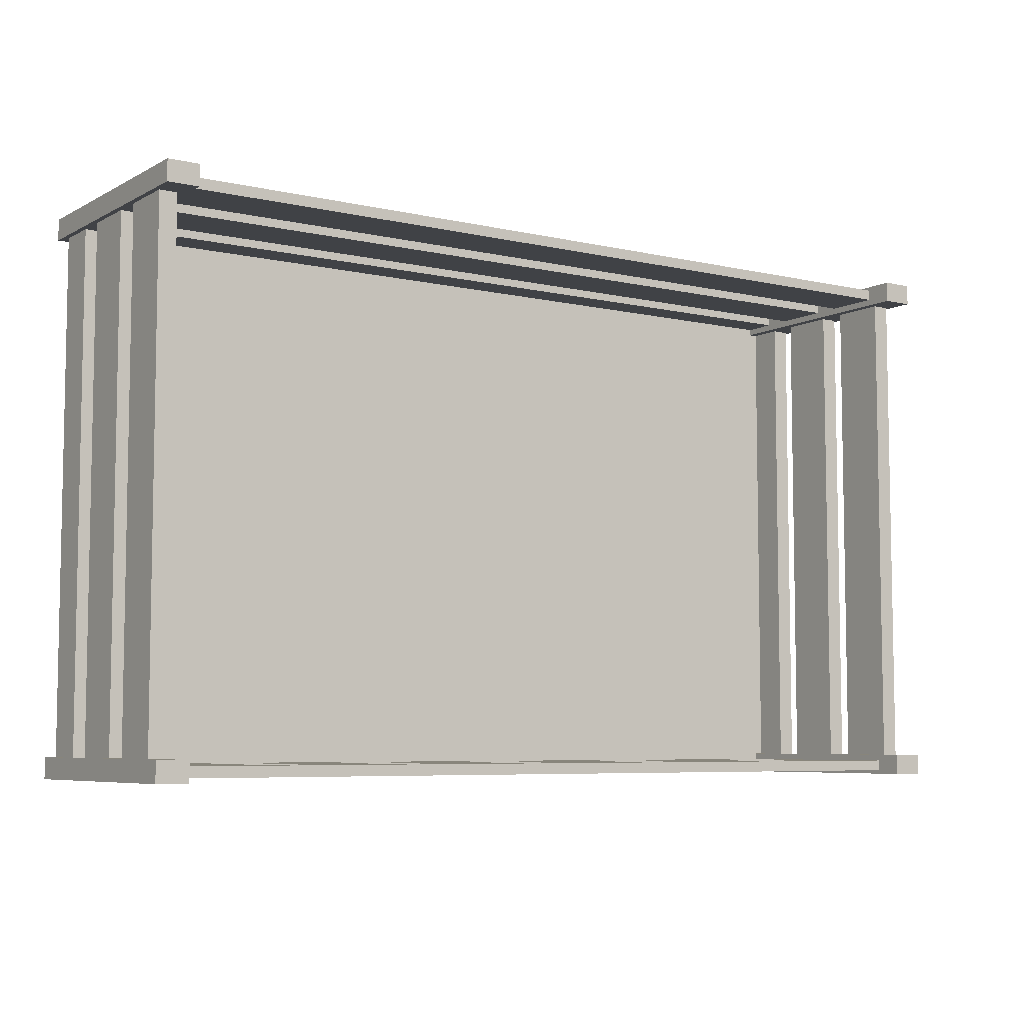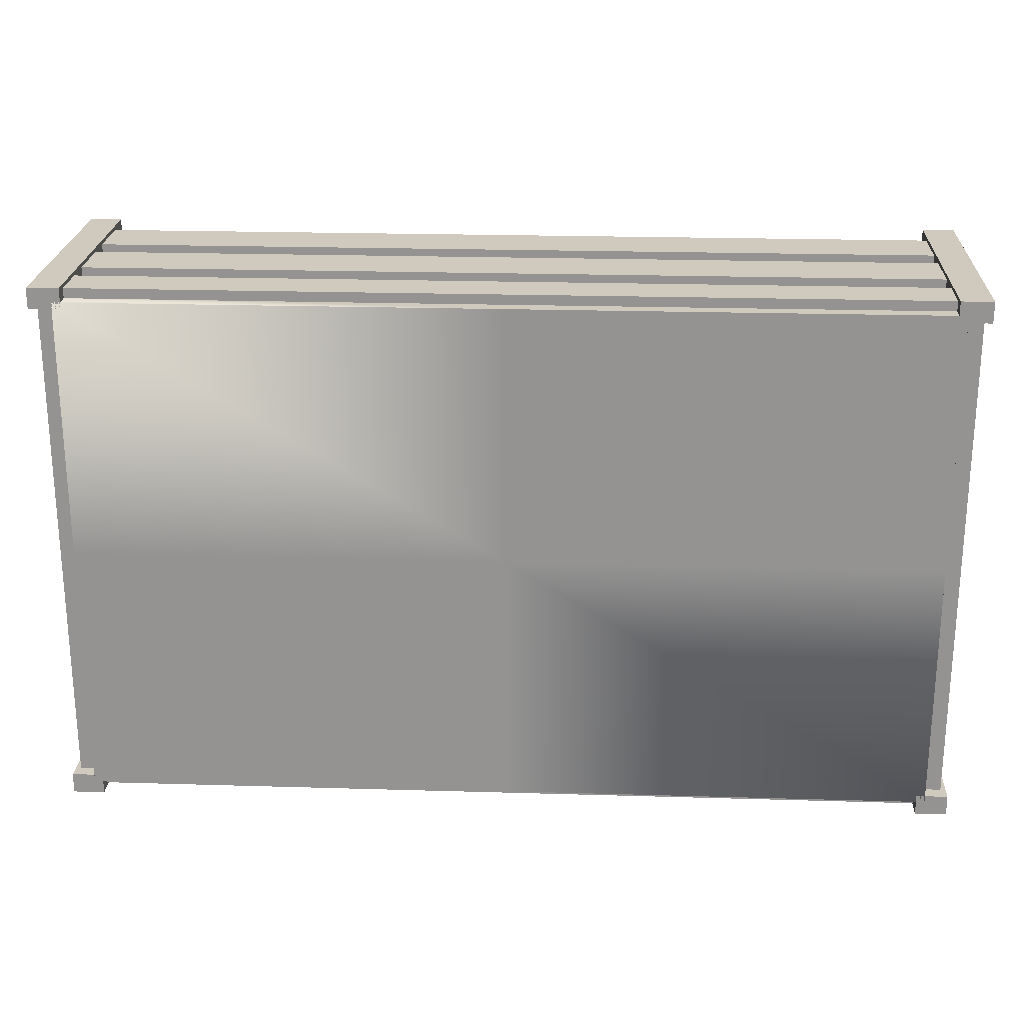
<metadata>
{"format":"obj","ext":"obj","renderer":"f3d","projection":"perspective","resolution":1024,"background":"white","views":[{"elev":-6.4,"azim":146.0,"up":"+Z"},{"elev":22.8,"azim":2.9,"up":"+Z"}]}
</metadata>
<code>
o Crate
v 0.9931 0.004068 -0.6
v 0.9429 0.3166 -0.5544
v 0.9429 0.0524 -0.5695
v 0.9931 0.004068 -0.5544
v 0.9239 0.5041 -0.5914
v 0.9239 0.004068 -0.6
v 0.9239 0.5666 -0.5544
v 0.9931 0.5666 -0.6
v 0.9931 0.5666 -0.5544
v 0.9239 0.5666 -0.6
v 0.9429 0.1291 -0.5544
v 0.9429 0.03463 -0.5544
v 0.9429 0.1916 -0.5544
v 0.9429 0.5041 -0.5544
v 0.9239 0.1916 -0.5914
v 0.9239 0.3166 -0.5914
v 0.9239 0.1291 -0.5914
v 0.9239 0.03463 -0.5914
v 0.9429 0.3791 -0.5544
v 0.9239 0.004068 -0.5544
v 0.9814 0.1916 -0.5544
v 0.9814 0.3166 -0.5544
v 0.9814 0.3791 -0.5544
v 0.9814 0.5041 -0.5544
v 0.9814 0.1291 -0.5544
v 0.9814 0.03463 -0.5544
v 0.9239 0.03463 -0.5683
v 0.9239 0.5041 -0.5683
v 0.9239 0.1291 -0.5683
v 0.9239 0.3166 -0.5683
v 0.9239 0.1916 -0.5683
v 0.9239 0.3791 -0.5683
v 0.9239 0.3791 -0.5914
v 0.9429 0.004068 -0.5695
v 0.9931 0.004068 0.6
v 0.9429 0.0524 -0
v 0.9429 0.3166 0.5544
v 0.9429 0.0524 0.5695
v 0.9931 0.004068 0.5544
v 0.9239 0.5041 0.5914
v 0.9239 0.004068 0.6
v 0.9239 0.5666 0.5544
v 0.9931 0.5666 0.6
v 0.9931 0.5666 0.5544
v 0.9239 0.5666 0.6
v 0.9429 0.1291 0.5544
v 0.9429 0.5041 -0
v 0.9429 0.03463 0.5544
v 0.9429 0.1916 0.5544
v 0.9429 0.5041 0.5544
v 0.9429 0.1916 -0
v 0.9429 0.3166 -0
v 0.9239 0.1916 0.5914
v 0.9429 0.03463 -0
v 0.9239 0.3166 0.5914
v 0.9429 0.1291 -0
v 0.9239 0.1291 0.5914
v 0.9239 0.03463 0.5914
v 0.9429 0.3791 -0
v 0.9429 0.3791 0.5544
v 0.9239 0.004068 0.5544
v 0.9814 0.1916 0.5544
v 0.9814 0.1916 -0
v 0.9814 0.3166 0.5544
v 0.9814 0.3166 -0
v 0.9814 0.3791 0.5544
v 0.9814 0.3791 -0
v 0.9814 0.5041 0.5544
v 0.9814 0.5041 -0
v 0.9814 0.1291 0.5544
v 0.9814 0.1291 -0
v 0.9814 0.03463 0.5544
v 0.9814 0.03463 -0
v 0.9239 0.03463 0.5683
v 0.9239 0.5041 0.5683
v 0.9239 0.1291 0.5683
v 0.9239 0.3166 0.5683
v 0.9239 0.1916 0.5683
v 0.9239 0.3791 0.5683
v 0.9239 0.3791 0.5914
v 0.9429 0.004068 -0
v 0.9429 0.004068 0.5695
v -0.9931 0.004068 -0.6
v -0.9429 0.3166 -0.5544
v -0.9429 0.0524 -0.5695
v -0 0.3791 -0.5914
v -0 0.1916 -0.5914
v -0 0.0524 -0.5695
v -0.9931 0.004068 -0.5544
v -0.9239 0.5041 -0.5914
v -0.9239 0.004068 -0.6
v -0.9239 0.5666 -0.5544
v -0.9931 0.5666 -0.6
v -0.9931 0.5666 -0.5544
v -0.9239 0.5666 -0.6
v -0.9429 0.1291 -0.5544
v -0.9429 0.03463 -0.5544
v -0.9429 0.1916 -0.5544
v -0.9429 0.5041 -0.5544
v -0 0.3166 -0.5914
v -0 0.5041 -0.5914
v -0.9239 0.1916 -0.5914
v -0 0.1291 -0.5914
v -0.9239 0.3166 -0.5914
v -0 0.03463 -0.5914
v -0.9239 0.1291 -0.5914
v -0 0.004068 -0.5695
v -0.9239 0.03463 -0.5914
v -0.9429 0.3791 -0.5544
v -0.9239 0.004068 -0.5544
v -0.9814 0.1916 -0.5544
v -0.9814 0.3166 -0.5544
v -0.9814 0.3791 -0.5544
v -0.9814 0.5041 -0.5544
v -0.9814 0.1291 -0.5544
v -0.9814 0.03463 -0.5544
v -0.9239 0.03463 -0.5683
v -0 0.03463 -0.5683
v -0 0.1291 -0.5683
v -0 0.5041 -0.5683
v -0.9239 0.5041 -0.5683
v -0.9239 0.1291 -0.5683
v -0.9239 0.3166 -0.5683
v -0.9239 0.1916 -0.5683
v -0 0.3166 -0.5683
v -0 0.1916 -0.5683
v -0 0.3791 -0.5683
v -0.9239 0.3791 -0.5683
v -0.9239 0.3791 -0.5914
v -0.9429 0.004068 -0.5695
v 0 0.004068 0
v -0.9931 0.004068 0.6
v 0 0.0524 0
v -0.9429 0.0524 0
v -0.9429 0.3166 0.5544
v -0.9429 0.0524 0.5695
v 0 0.3791 0.5914
v 0 0.1916 0.5914
v 0 0.0524 0.5695
v -0.9931 0.004068 0.5544
v -0.9239 0.5041 0.5914
v -0.9239 0.004068 0.6
v -0.9239 0.5666 0.5544
v -0.9931 0.5666 0.6
v -0.9931 0.5666 0.5544
v -0.9239 0.5666 0.6
v -0.9429 0.1291 0.5544
v -0.9429 0.5041 0
v -0.9429 0.03463 0.5544
v -0.9429 0.1916 0.5544
v -0.9429 0.5041 0.5544
v -0.9429 0.1916 0
v 0 0.3166 0.5914
v 0 0.5041 0.5914
v -0.9429 0.3166 0
v -0.9239 0.1916 0.5914
v 0 0.1291 0.5914
v -0.9429 0.03463 0
v -0.9239 0.3166 0.5914
v 0 0.03463 0.5914
v -0.9429 0.1291 0
v -0.9239 0.1291 0.5914
v 0 0.004068 0.5695
v -0.9239 0.03463 0.5914
v -0.9429 0.3791 0
v -0.9429 0.3791 0.5544
v -0.9239 0.004068 0.5544
v -0.9814 0.1916 0.5544
v -0.9814 0.1916 0
v -0.9814 0.3166 0.5544
v -0.9814 0.3166 0
v -0.9814 0.3791 0.5544
v -0.9814 0.3791 0
v -0.9814 0.5041 0.5544
v -0.9814 0.5041 0
v -0.9814 0.1291 0.5544
v -0.9814 0.1291 0
v -0.9814 0.03463 0.5544
v -0.9814 0.03463 0
v -0.9239 0.03463 0.5683
v 0 0.03463 0.5683
v 0 0.1291 0.5683
v 0 0.5041 0.5683
v -0.9239 0.5041 0.5683
v -0.9239 0.1291 0.5683
v -0.9239 0.3166 0.5683
v -0.9239 0.1916 0.5683
v 0 0.3166 0.5683
v 0 0.1916 0.5683
v 0 0.3791 0.5683
v -0.9239 0.3791 0.5683
v -0.9239 0.3791 0.5914
v -0.9429 0.004068 0
v -0.9429 0.004068 0.5695
v 0.9239 0.03463 -0.5683
v -0 0.03463 -0.5683
v -0 0.03463 -0.5683
v -0 0.03463 -0.5683
v -0 0.03463 -0.5914
v -0 0.03463 -0.5914
v -0 0.03463 -0.5914
v 0.9239 0.03463 -0.5914
v -0 0.0524 -0.5695
v -0 0.0524 -0.5695
v -0 0.0524 -0.5695
v 0 0.0524 0
v 0 0.0524 0
v 0 0.0524 0
v 0.9429 0.0524 -0
v 0.9429 0.0524 -0.5695
v 0.9931 0.5666 -0.6
v 0.9931 0.5666 -0.6
v 0.9239 0.5666 -0.6
v 0.9239 0.5666 -0.6
v 0.9239 0.5666 -0.5544
v 0.9239 0.5666 -0.5544
v 0.9931 0.5666 -0.5544
v 0.9931 0.5666 -0.5544
v 0.9239 0.004068 -0.5544
v 0.9239 0.004068 -0.5544
v 0.9239 0.004068 -0.6
v 0.9239 0.004068 -0.6
v 0.9429 0.03463 -0
v 0.9429 0.03463 -0
v 0.9429 0.03463 -0
v 0.9429 0.03463 -0
v 0.9429 0.03463 -0
v 0.9429 0.004068 -0
v 0.9429 0.004068 -0
v 0.9429 0.004068 -0
v 0.9429 0.004068 -0.5695
v 0.9429 0.004068 -0.5695
v 0.9429 0.03463 -0.5544
v 0.9429 0.03463 -0.5544
v 0.9239 0.3166 -0.5683
v 0.9239 0.3166 -0.5914
v -0 0.3166 -0.5914
v -0 0.3166 -0.5914
v -0 0.3166 -0.5914
v -0 0.3166 -0.5683
v -0 0.3166 -0.5683
v -0 0.3166 -0.5683
v 0.9429 0.1291 -0.5544
v 0.9429 0.1291 -0
v 0.9429 0.1291 -0
v 0.9429 0.1291 -0
v 0.9429 0.3791 -0
v 0.9429 0.3791 -0
v 0.9429 0.3791 -0
v 0.9429 0.3791 -0.5544
v 0.9814 0.3791 -0.5544
v 0.9814 0.3791 -0
v 0.9814 0.3791 -0
v 0.9814 0.3791 -0
v 0.9931 0.004068 -0.5544
v 0.9931 0.004068 -0.5544
v 0.9931 0.004068 -0.6
v 0.9931 0.004068 -0.6
v 0.9814 0.03463 -0.5544
v 0.9814 0.1291 -0.5544
v 0.9814 0.1291 -0
v 0.9814 0.1291 -0
v 0.9814 0.1291 -0
v 0.9814 0.03463 -0
v 0.9814 0.03463 -0
v 0.9814 0.03463 -0
v 0.9814 0.5041 -0.5544
v 0.9814 0.5041 -0
v 0.9814 0.5041 -0
v 0.9814 0.5041 -0
v 0.9814 0.1916 -0
v 0.9814 0.1916 -0
v 0.9814 0.1916 -0
v 0.9814 0.1916 -0.5544
v 0.9814 0.3166 -0.5544
v 0.9814 0.3166 -0
v 0.9814 0.3166 -0
v 0.9814 0.3166 -0
v 0.9429 0.1916 -0.5544
v 0.9429 0.1916 -0
v 0.9429 0.1916 -0
v 0.9429 0.1916 -0
v 0.9429 0.3166 -0
v 0.9429 0.3166 -0
v 0.9429 0.3166 -0
v 0.9429 0.3166 -0.5544
v 0.9429 0.5041 -0.5544
v 0.9429 0.5041 -0
v 0.9429 0.5041 -0
v 0.9429 0.5041 -0
v -0 0.3791 -0.5683
v -0 0.3791 -0.5683
v -0 0.3791 -0.5683
v 0.9239 0.3791 -0.5683
v 0.9239 0.5041 -0.5683
v -0 0.5041 -0.5683
v -0 0.5041 -0.5683
v -0 0.5041 -0.5683
v 0.9239 0.1291 -0.5683
v -0 0.1291 -0.5683
v -0 0.1291 -0.5683
v -0 0.1291 -0.5683
v 0.9239 0.1916 -0.5683
v -0 0.1916 -0.5683
v -0 0.1916 -0.5683
v -0 0.1916 -0.5683
v -0 0.1916 -0.5914
v -0 0.1916 -0.5914
v -0 0.1916 -0.5914
v 0.9239 0.1916 -0.5914
v 0.9239 0.1291 -0.5914
v -0 0.1291 -0.5914
v -0 0.1291 -0.5914
v -0 0.1291 -0.5914
v -0 0.3791 -0.5914
v -0 0.3791 -0.5914
v -0 0.3791 -0.5914
v 0.9239 0.3791 -0.5914
v 0.9239 0.5041 -0.5914
v -0 0.5041 -0.5914
v -0 0.5041 -0.5914
v -0 0.5041 -0.5914
v -0 0.004068 -0.5695
v -0 0.004068 -0.5695
v -0 0.004068 -0.5695
v 0 0.004068 0
v 0 0.004068 0
v 0 0.004068 0
v 0.9239 0.03463 0.5683
v 0.9239 0.03463 0.5914
v 0 0.03463 0.5914
v 0 0.03463 0.5914
v 0 0.03463 0.5914
v 0 0.03463 0.5683
v 0 0.03463 0.5683
v 0 0.03463 0.5683
v 0 0.0524 0.5695
v 0 0.0524 0.5695
v 0 0.0524 0.5695
v 0.9429 0.0524 0.5695
v 0.9931 0.5666 0.6
v 0.9931 0.5666 0.6
v 0.9931 0.5666 0.5544
v 0.9931 0.5666 0.5544
v 0.9239 0.5666 0.5544
v 0.9239 0.5666 0.5544
v 0.9239 0.5666 0.6
v 0.9239 0.5666 0.6
v 0.9239 0.004068 0.5544
v 0.9239 0.004068 0.5544
v 0.9239 0.004068 0.6
v 0.9239 0.004068 0.6
v 0.9429 0.03463 0.5544
v 0.9429 0.03463 0.5544
v 0.9429 0.004068 0.5695
v 0.9429 0.004068 0.5695
v 0.9239 0.3166 0.5683
v 0 0.3166 0.5683
v 0 0.3166 0.5683
v 0 0.3166 0.5683
v 0 0.3166 0.5914
v 0 0.3166 0.5914
v 0 0.3166 0.5914
v 0.9239 0.3166 0.5914
v 0.9429 0.1291 0.5544
v 0.9814 0.3791 0.5544
v 0.9429 0.3791 0.5544
v 0.9931 0.004068 0.5544
v 0.9931 0.004068 0.5544
v 0.9931 0.004068 0.6
v 0.9931 0.004068 0.6
v 0.9814 0.03463 0.5544
v 0.9814 0.1291 0.5544
v 0.9814 0.5041 0.5544
v 0.9814 0.3166 0.5544
v 0.9814 0.1916 0.5544
v 0.9429 0.1916 0.5544
v 0.9429 0.3166 0.5544
v 0.9429 0.5041 0.5544
v 0 0.3791 0.5683
v 0 0.3791 0.5683
v 0 0.3791 0.5683
v 0 0.5041 0.5683
v 0 0.5041 0.5683
v 0 0.5041 0.5683
v 0.9239 0.5041 0.5683
v 0.9239 0.3791 0.5683
v 0 0.1291 0.5683
v 0 0.1291 0.5683
v 0 0.1291 0.5683
v 0.9239 0.1291 0.5683
v 0.9239 0.1916 0.5683
v 0 0.1916 0.5683
v 0 0.1916 0.5683
v 0 0.1916 0.5683
v 0.9239 0.1916 0.5914
v 0 0.1916 0.5914
v 0 0.1916 0.5914
v 0 0.1916 0.5914
v 0 0.1291 0.5914
v 0 0.1291 0.5914
v 0 0.1291 0.5914
v 0.9239 0.1291 0.5914
v 0.9239 0.3791 0.5914
v 0 0.3791 0.5914
v 0 0.3791 0.5914
v 0 0.3791 0.5914
v 0 0.5041 0.5914
v 0 0.5041 0.5914
v 0 0.5041 0.5914
v 0.9239 0.5041 0.5914
v 0 0.004068 0.5695
v 0 0.004068 0.5695
v 0 0.004068 0.5695
v -0.9239 0.03463 -0.5683
v -0.9239 0.03463 -0.5914
v -0.9429 0.0524 -0.5695
v -0.9429 0.0524 0
v -0.9931 0.5666 -0.6
v -0.9931 0.5666 -0.6
v -0.9931 0.5666 -0.5544
v -0.9931 0.5666 -0.5544
v -0.9239 0.5666 -0.5544
v -0.9239 0.5666 -0.5544
v -0.9239 0.5666 -0.6
v -0.9239 0.5666 -0.6
v -0.9239 0.004068 -0.5544
v -0.9239 0.004068 -0.5544
v -0.9239 0.004068 -0.6
v -0.9239 0.004068 -0.6
v -0.9429 0.03463 0
v -0.9429 0.03463 0
v -0.9429 0.03463 0
v -0.9429 0.03463 0
v -0.9429 0.03463 0
v -0.9429 0.03463 -0.5544
v -0.9429 0.03463 -0.5544
v -0.9429 0.004068 -0.5695
v -0.9429 0.004068 -0.5695
v -0.9429 0.004068 0
v -0.9429 0.004068 0
v -0.9429 0.004068 0
v -0.9239 0.3166 -0.5683
v -0.9239 0.3166 -0.5914
v -0.9429 0.1291 -0.5544
v -0.9429 0.1291 0
v -0.9429 0.1291 0
v -0.9429 0.1291 0
v -0.9429 0.3791 0
v -0.9429 0.3791 0
v -0.9429 0.3791 0
v -0.9814 0.3791 0
v -0.9814 0.3791 0
v -0.9814 0.3791 0
v -0.9814 0.3791 -0.5544
v -0.9429 0.3791 -0.5544
v -0.9931 0.004068 -0.5544
v -0.9931 0.004068 -0.5544
v -0.9931 0.004068 -0.6
v -0.9931 0.004068 -0.6
v -0.9814 0.03463 -0.5544
v -0.9814 0.03463 0
v -0.9814 0.03463 0
v -0.9814 0.03463 0
v -0.9814 0.1291 0
v -0.9814 0.1291 0
v -0.9814 0.1291 0
v -0.9814 0.1291 -0.5544
v -0.9814 0.5041 0
v -0.9814 0.5041 0
v -0.9814 0.5041 0
v -0.9814 0.5041 -0.5544
v -0.9814 0.1916 0
v -0.9814 0.1916 0
v -0.9814 0.1916 0
v -0.9814 0.3166 0
v -0.9814 0.3166 0
v -0.9814 0.3166 0
v -0.9814 0.3166 -0.5544
v -0.9814 0.1916 -0.5544
v -0.9429 0.1916 -0.5544
v -0.9429 0.1916 0
v -0.9429 0.1916 0
v -0.9429 0.1916 0
v -0.9429 0.3166 -0.5544
v -0.9429 0.3166 0
v -0.9429 0.3166 0
v -0.9429 0.3166 0
v -0.9429 0.5041 -0.5544
v -0.9429 0.5041 0
v -0.9429 0.5041 0
v -0.9429 0.5041 0
v -0.9239 0.5041 -0.5683
v -0.9239 0.3791 -0.5683
v -0.9239 0.1291 -0.5683
v -0.9239 0.1916 -0.5683
v -0.9239 0.1916 -0.5914
v -0.9239 0.1291 -0.5914
v -0.9239 0.3791 -0.5914
v -0.9239 0.5041 -0.5914
v -0.9239 0.03463 0.5683
v -0.9239 0.03463 0.5914
v -0.9429 0.0524 0.5695
v -0.9931 0.5666 0.6
v -0.9931 0.5666 0.6
v -0.9239 0.5666 0.6
v -0.9239 0.5666 0.6
v -0.9239 0.5666 0.5544
v -0.9239 0.5666 0.5544
v -0.9931 0.5666 0.5544
v -0.9931 0.5666 0.5544
v -0.9239 0.004068 0.5544
v -0.9239 0.004068 0.5544
v -0.9239 0.004068 0.6
v -0.9239 0.004068 0.6
v -0.9429 0.004068 0.5695
v -0.9429 0.004068 0.5695
v -0.9429 0.03463 0.5544
v -0.9429 0.03463 0.5544
v -0.9239 0.3166 0.5683
v -0.9239 0.3166 0.5914
v -0.9429 0.1291 0.5544
v -0.9429 0.3791 0.5544
v -0.9814 0.3791 0.5544
v -0.9931 0.004068 0.5544
v -0.9931 0.004068 0.5544
v -0.9931 0.004068 0.6
v -0.9931 0.004068 0.6
v -0.9814 0.03463 0.5544
v -0.9814 0.1291 0.5544
v -0.9814 0.5041 0.5544
v -0.9814 0.1916 0.5544
v -0.9814 0.3166 0.5544
v -0.9429 0.1916 0.5544
v -0.9429 0.3166 0.5544
v -0.9429 0.5041 0.5544
v -0.9239 0.3791 0.5683
v -0.9239 0.5041 0.5683
v -0.9239 0.1291 0.5683
v -0.9239 0.1916 0.5683
v -0.9239 0.1916 0.5914
v -0.9239 0.1291 0.5914
v -0.9239 0.3791 0.5914
v -0.9239 0.5041 0.5914
f 196 202 195
f 206 210 203
f 213 217 211
f 216 221 219
f 228 233 223
f 235 237 240
f 234 244 243
f 250 252 247
f 257 218 255
f 222 8 258
f 256 7 220
f 260 264 259
f 267 253 23
f 274 276 271
f 21 280 279
f 245 25 11
f 283 13 281
f 20 1 4
f 277 2 284
f 288 24 287
f 12 265 225
f 289 19 248
f 294 296 291
f 27 300 197
f 30 304 303
f 307 31 305
f 29 312 301
f 308 16 15
f 292 318 32
f 28 320 297
f 313 18 200
f 321 33 316
f 232 326 323
f 3 324 204
f 330 334 329
f 340 207 337
f 343 347 341
f 351 346 349
f 354 230 227
f 358 364 357
f 246 353 365
f 254 367 249
f 344 370 368
f 43 352 371
f 42 369 350
f 266 373 372
f 67 374 66
f 278 376 273
f 282 62 377
f 70 56 46
f 49 285 51
f 35 61 39
f 37 65 52
f 68 290 379
f 73 48 54
f 60 47 59
f 383 387 380
f 388 74 335
f 393 77 392
f 78 397 394
f 389 403 76
f 55 398 53
f 404 381 79
f 384 411 75
f 58 401 332
f 80 409 406
f 327 356 412
f 413 38 338
f 416 198 415
f 417 208 205
f 421 425 419
f 429 424 427
f 437 440 432
f 242 444 443
f 446 436 445
f 452 456 449
f 422 459 457
f 93 430 460
f 92 458 428
f 462 468 461
f 453 472 113
f 476 480 473
f 482 111 481
f 115 447 96
f 98 486 483
f 83 110 89
f 84 477 487
f 114 490 489
f 463 97 433
f 109 491 450
f 298 494 293
f 302 117 118
f 306 123 496
f 124 309 126
f 119 498 122
f 104 87 102
f 499 127 128
f 120 500 121
f 108 103 105
f 129 101 86
f 328 439 325
f 107 85 88
f 336 502 501
f 133 503 339
f 506 510 504
f 509 514 512
f 442 518 435
f 520 363 360
f 519 448 522
f 523 454 451
f 527 511 525
f 515 144 528
f 526 143 513
f 530 464 529
f 531 173 172
f 532 478 475
f 168 484 534
f 161 176 147
f 488 150 152
f 167 132 140
f 171 135 155
f 492 174 536
f 149 179 158
f 148 166 165
f 537 385 382
f 180 390 181
f 186 395 540
f 399 187 189
f 185 402 182
f 138 159 156
f 190 543 191
f 184 410 183
f 157 164 160
f 154 192 137
f 517 131 414
f 136 163 139
f 196 199 202
f 206 209 210
f 213 215 217
f 216 214 221
f 228 231 233
f 235 236 237
f 234 224 244
f 250 251 252
f 257 212 218
f 222 10 8
f 256 9 7
f 260 261 264
f 267 268 253
f 274 275 276
f 21 272 280
f 245 262 25
f 283 286 13
f 20 6 1
f 277 22 2
f 288 269 24
f 12 26 265
f 289 14 19
f 294 295 296
f 27 299 300
f 30 241 304
f 307 310 31
f 29 311 312
f 308 238 16
f 292 315 318
f 28 319 320
f 313 17 18
f 321 5 33
f 232 229 326
f 3 34 324
f 330 331 334
f 340 36 207
f 343 345 347
f 351 348 346
f 354 355 230
f 358 361 364
f 246 226 353
f 254 366 367
f 344 342 370
f 43 45 352
f 42 44 369
f 266 263 373
f 67 270 374
f 278 375 376
f 282 63 62
f 70 71 56
f 49 378 285
f 35 41 61
f 37 64 65
f 68 69 290
f 73 72 48
f 60 50 47
f 383 386 387
f 388 391 74
f 393 359 77
f 78 396 397
f 389 400 403
f 55 362 398
f 404 405 381
f 384 408 411
f 58 57 401
f 80 40 409
f 327 81 356
f 413 82 38
f 416 201 198
f 417 418 208
f 421 423 425
f 429 426 424
f 437 438 440
f 242 239 444
f 446 431 436
f 452 455 456
f 422 420 459
f 93 95 430
f 92 94 458
f 462 465 468
f 453 469 472
f 476 479 480
f 482 474 111
f 115 466 447
f 98 485 486
f 83 91 110
f 84 112 477
f 114 470 490
f 463 116 97
f 109 99 491
f 298 493 494
f 302 495 117
f 306 125 123
f 124 497 309
f 119 314 498
f 104 100 87
f 499 317 127
f 120 322 500
f 108 106 103
f 129 90 101
f 328 441 439
f 107 130 85
f 336 333 502
f 133 134 503
f 506 508 510
f 509 507 514
f 442 516 518
f 520 521 363
f 519 434 448
f 523 524 454
f 527 505 511
f 515 146 144
f 526 145 143
f 530 467 464
f 531 471 173
f 532 533 478
f 168 169 484
f 161 177 176
f 488 535 150
f 167 142 132
f 171 170 135
f 492 175 174
f 149 178 179
f 148 151 166
f 537 538 385
f 180 539 390
f 186 188 395
f 399 541 187
f 185 542 402
f 138 153 159
f 190 407 543
f 184 544 410
f 157 162 164
f 154 141 192
f 517 193 131
f 136 194 163

</code>
